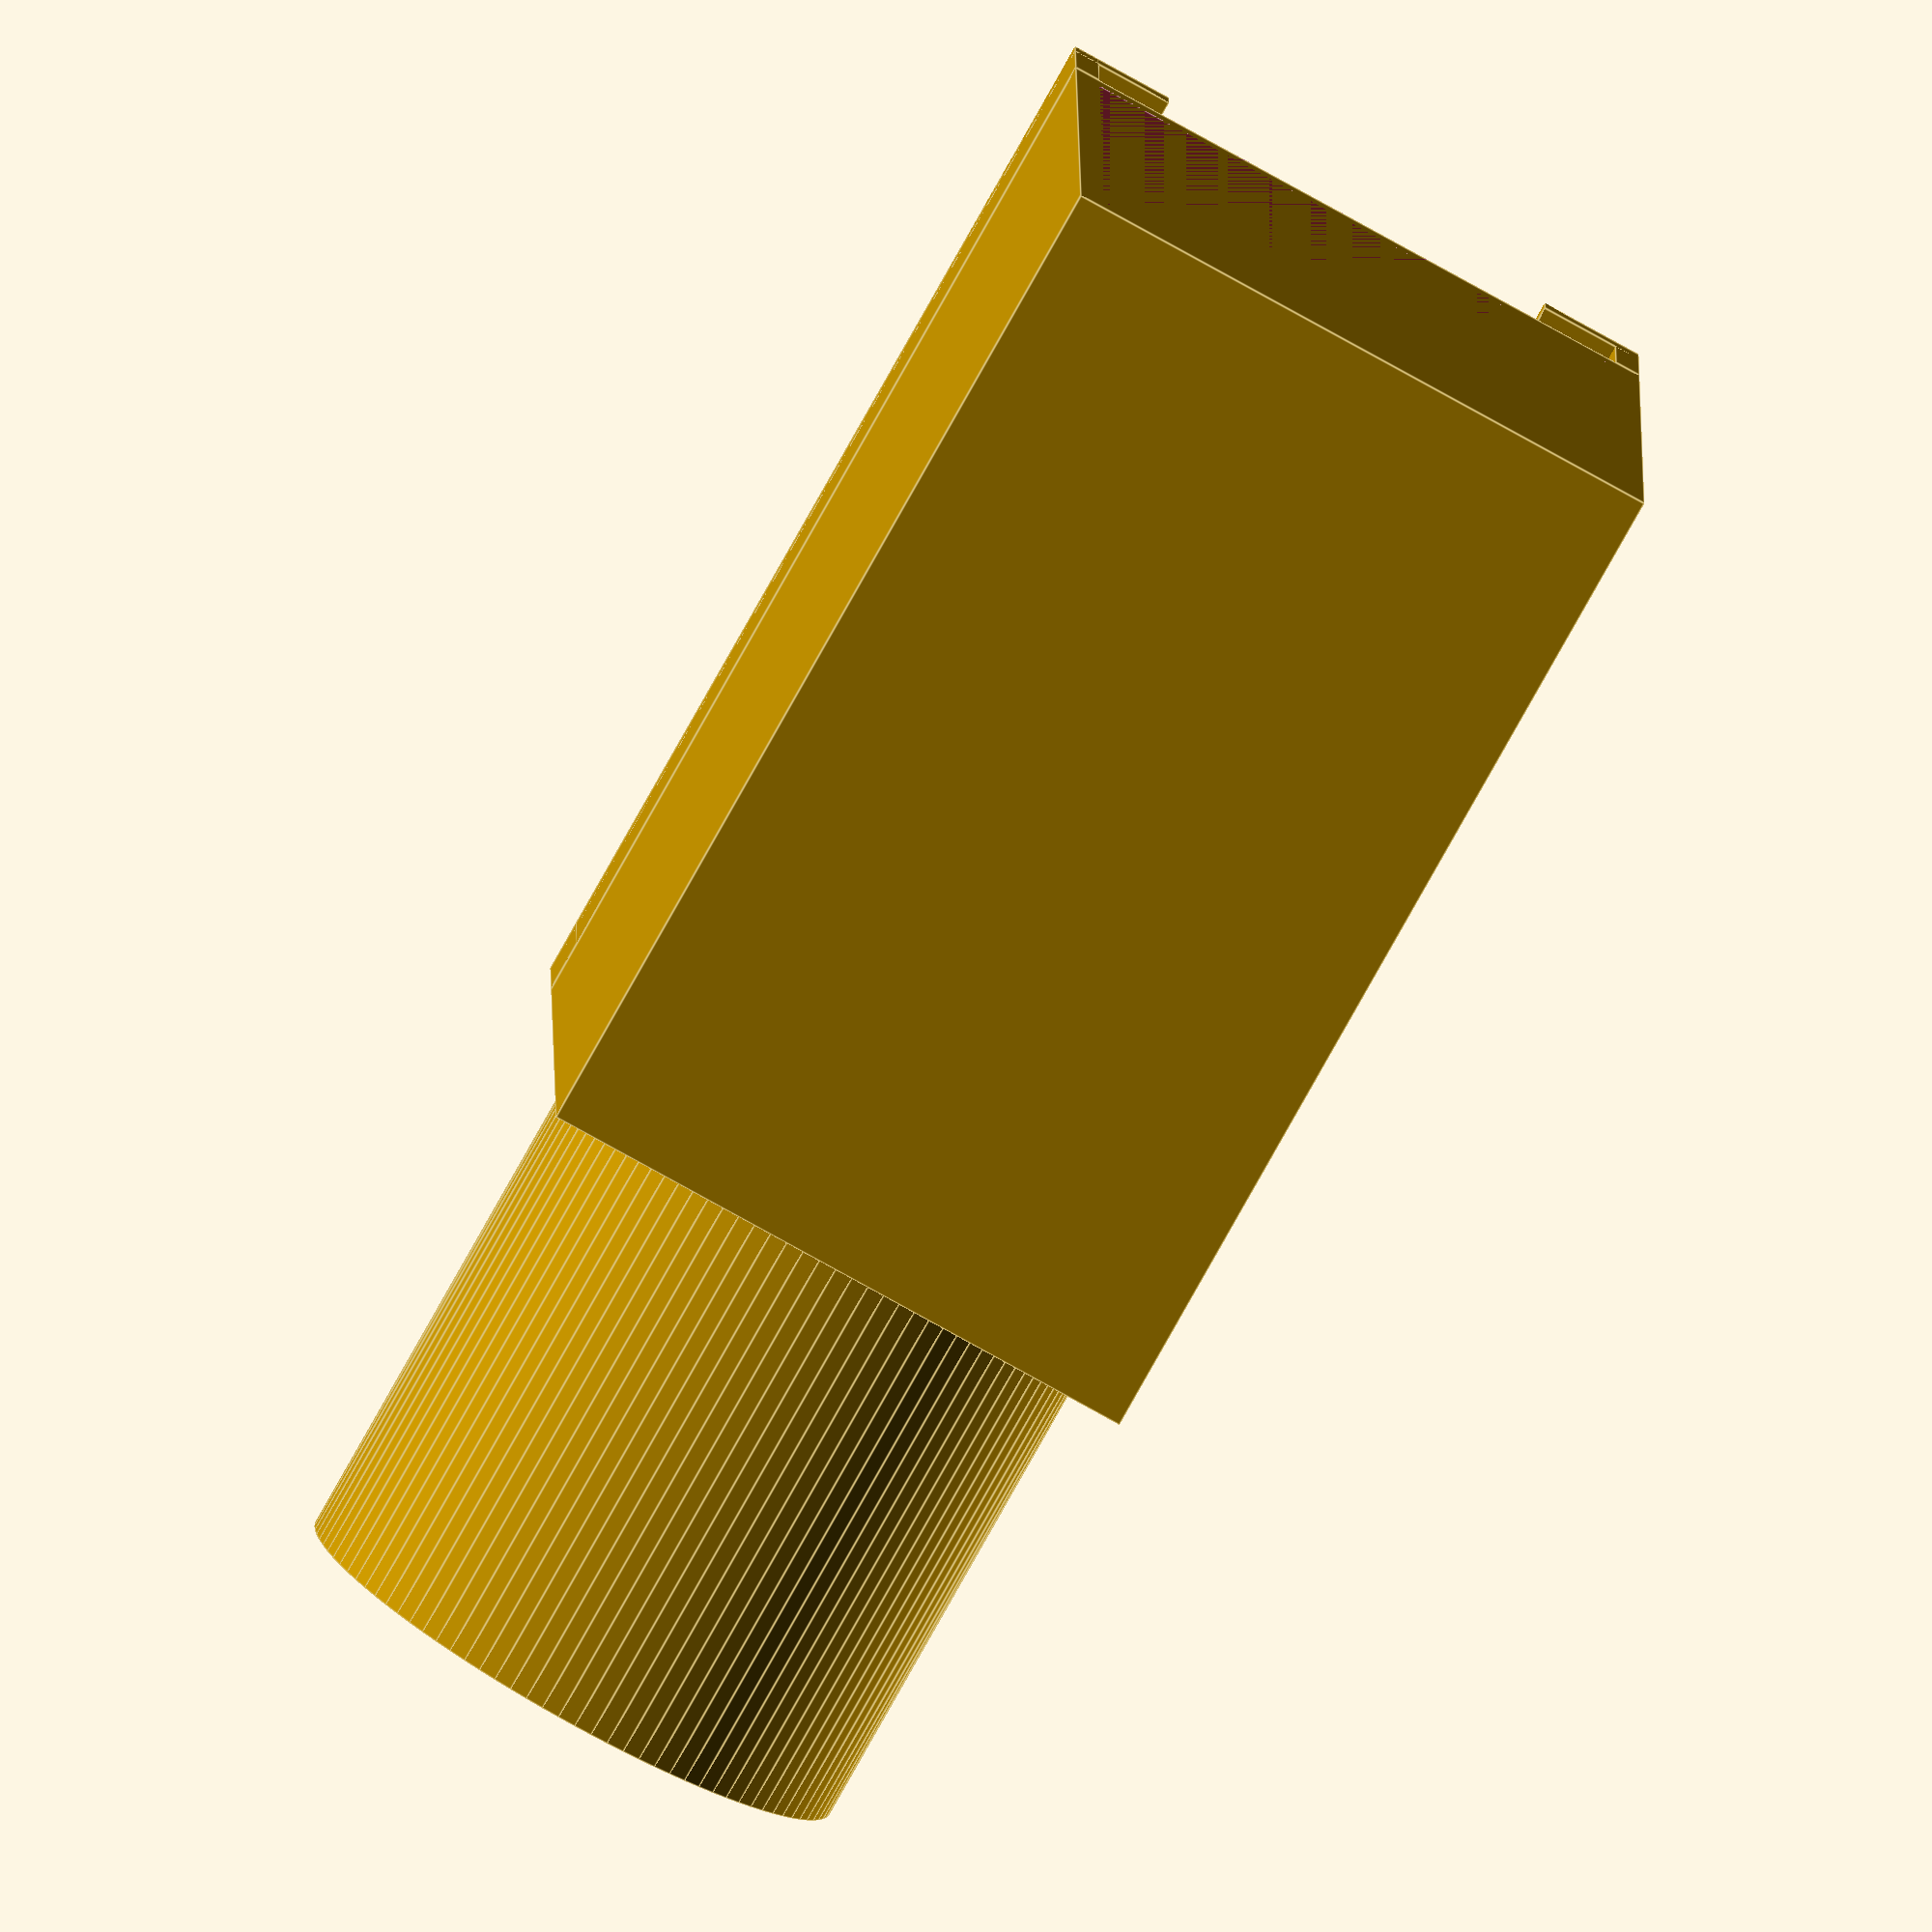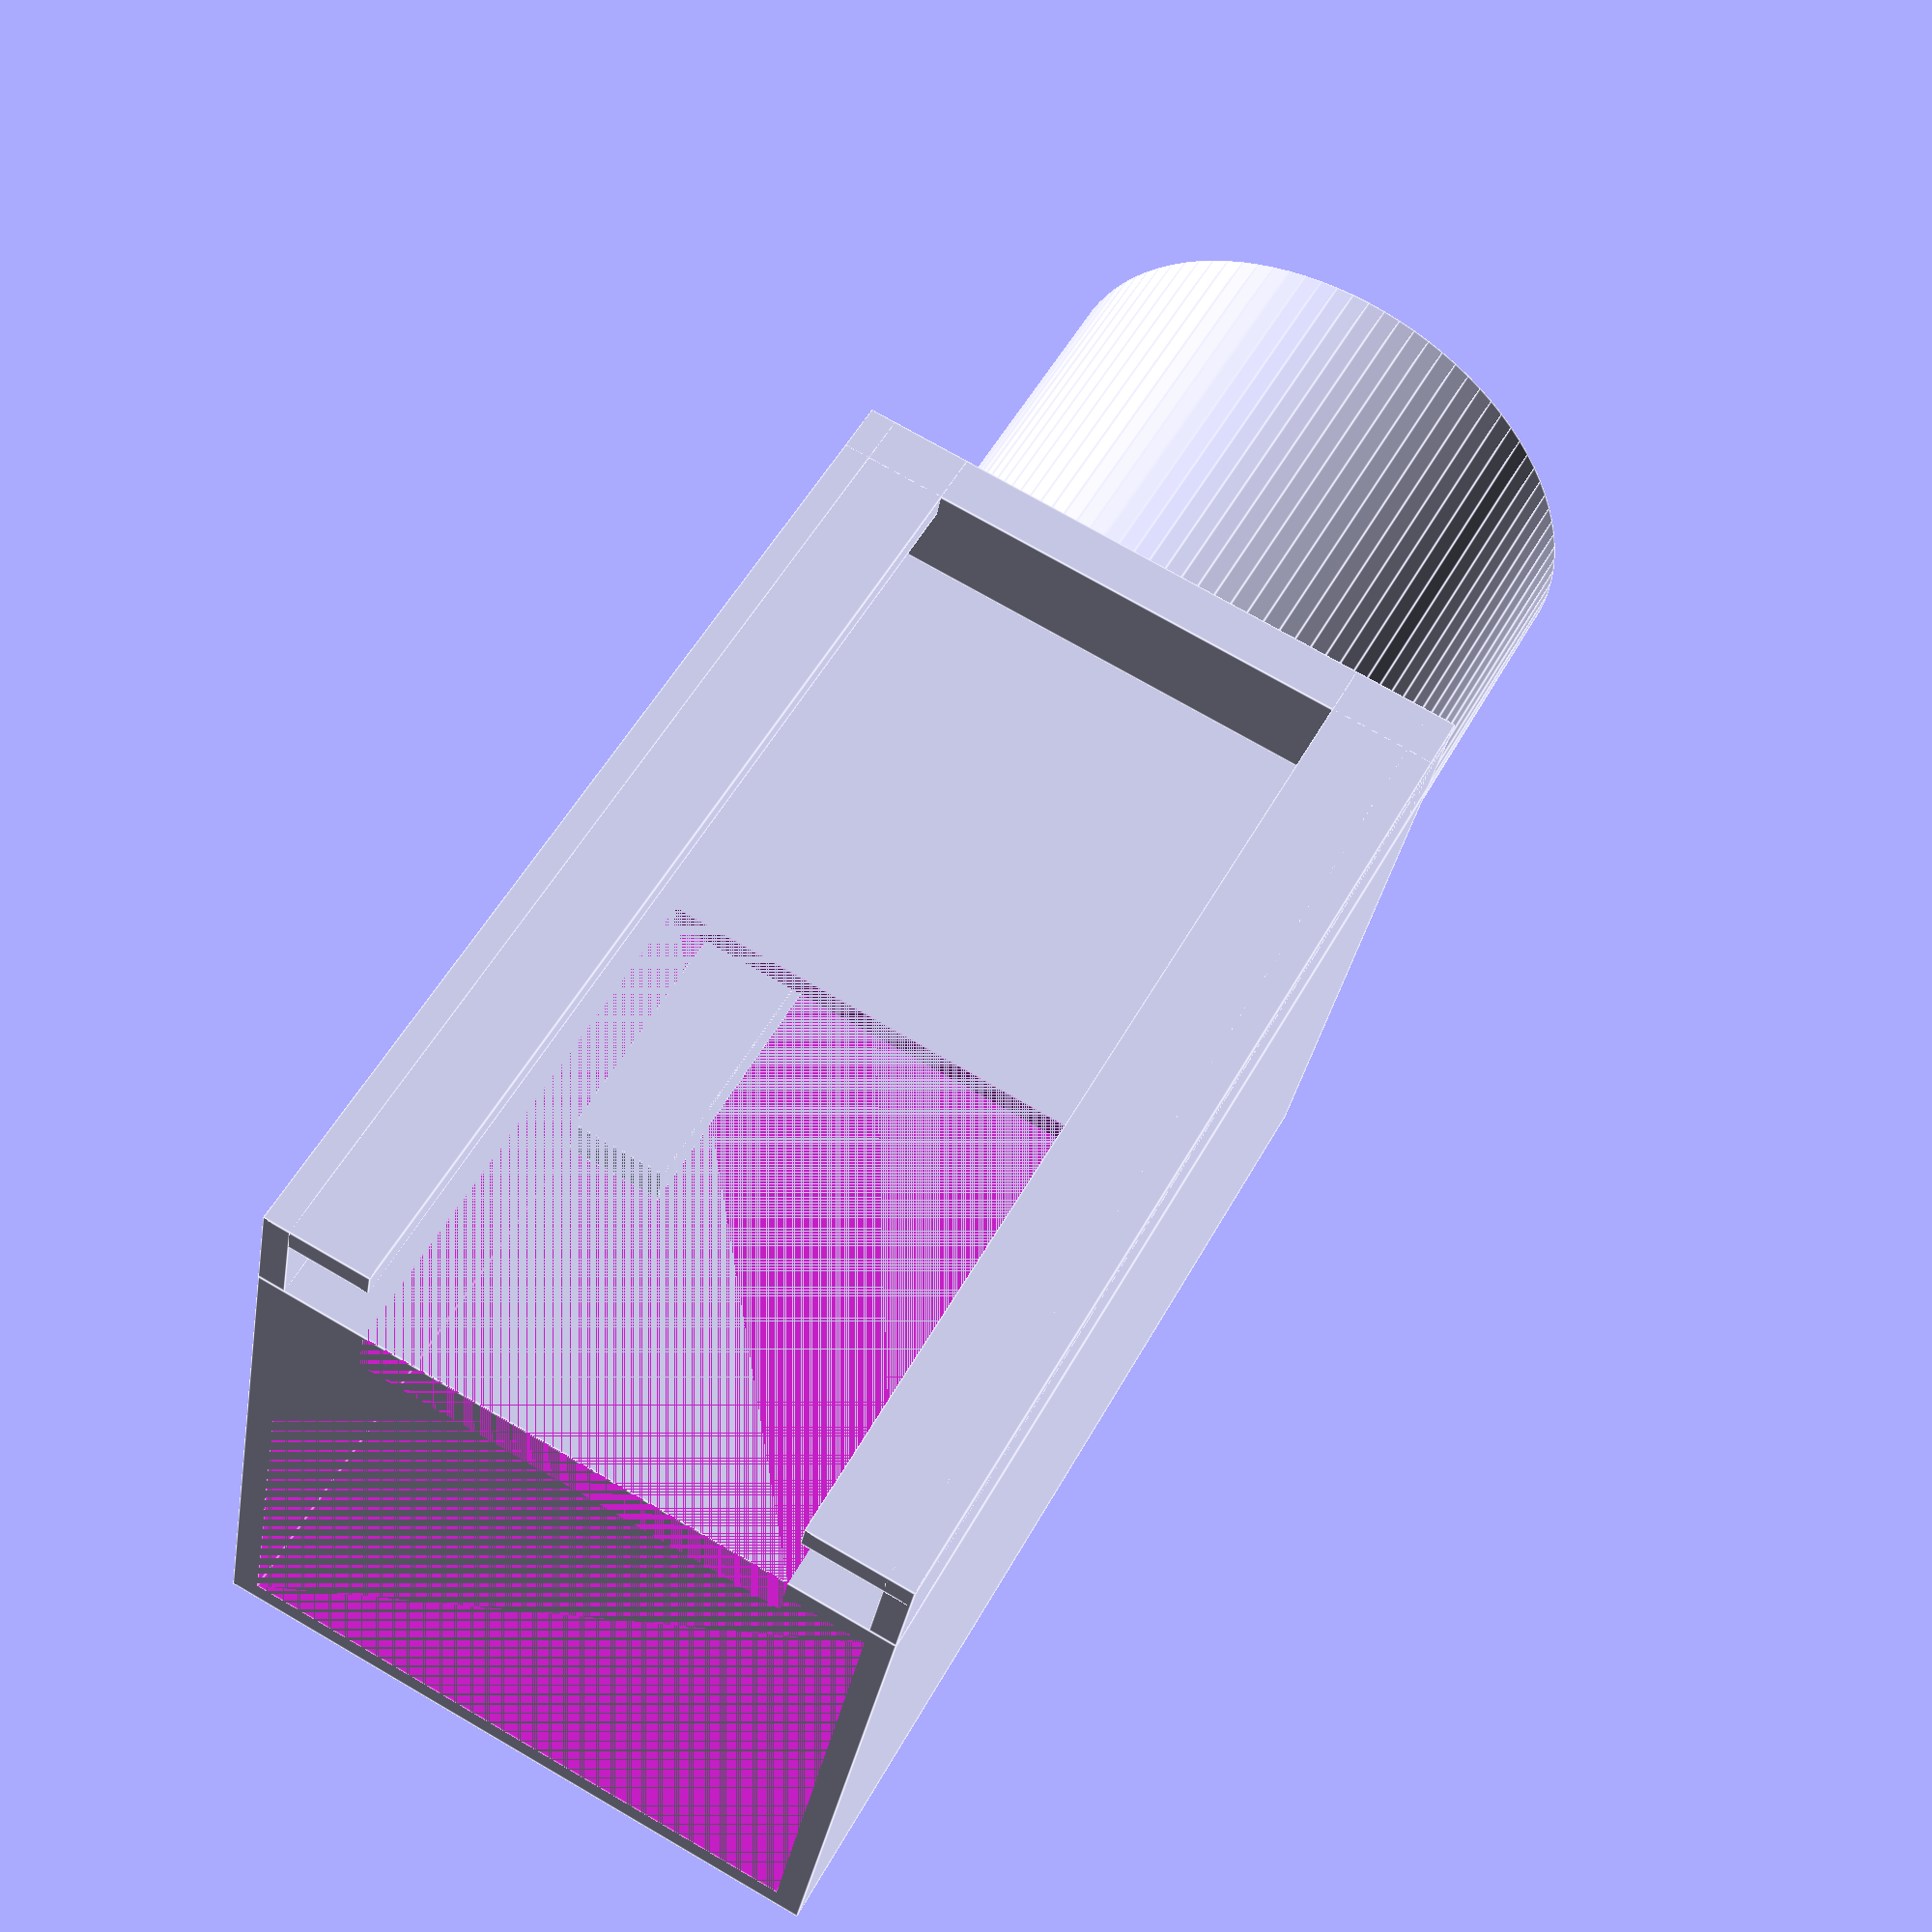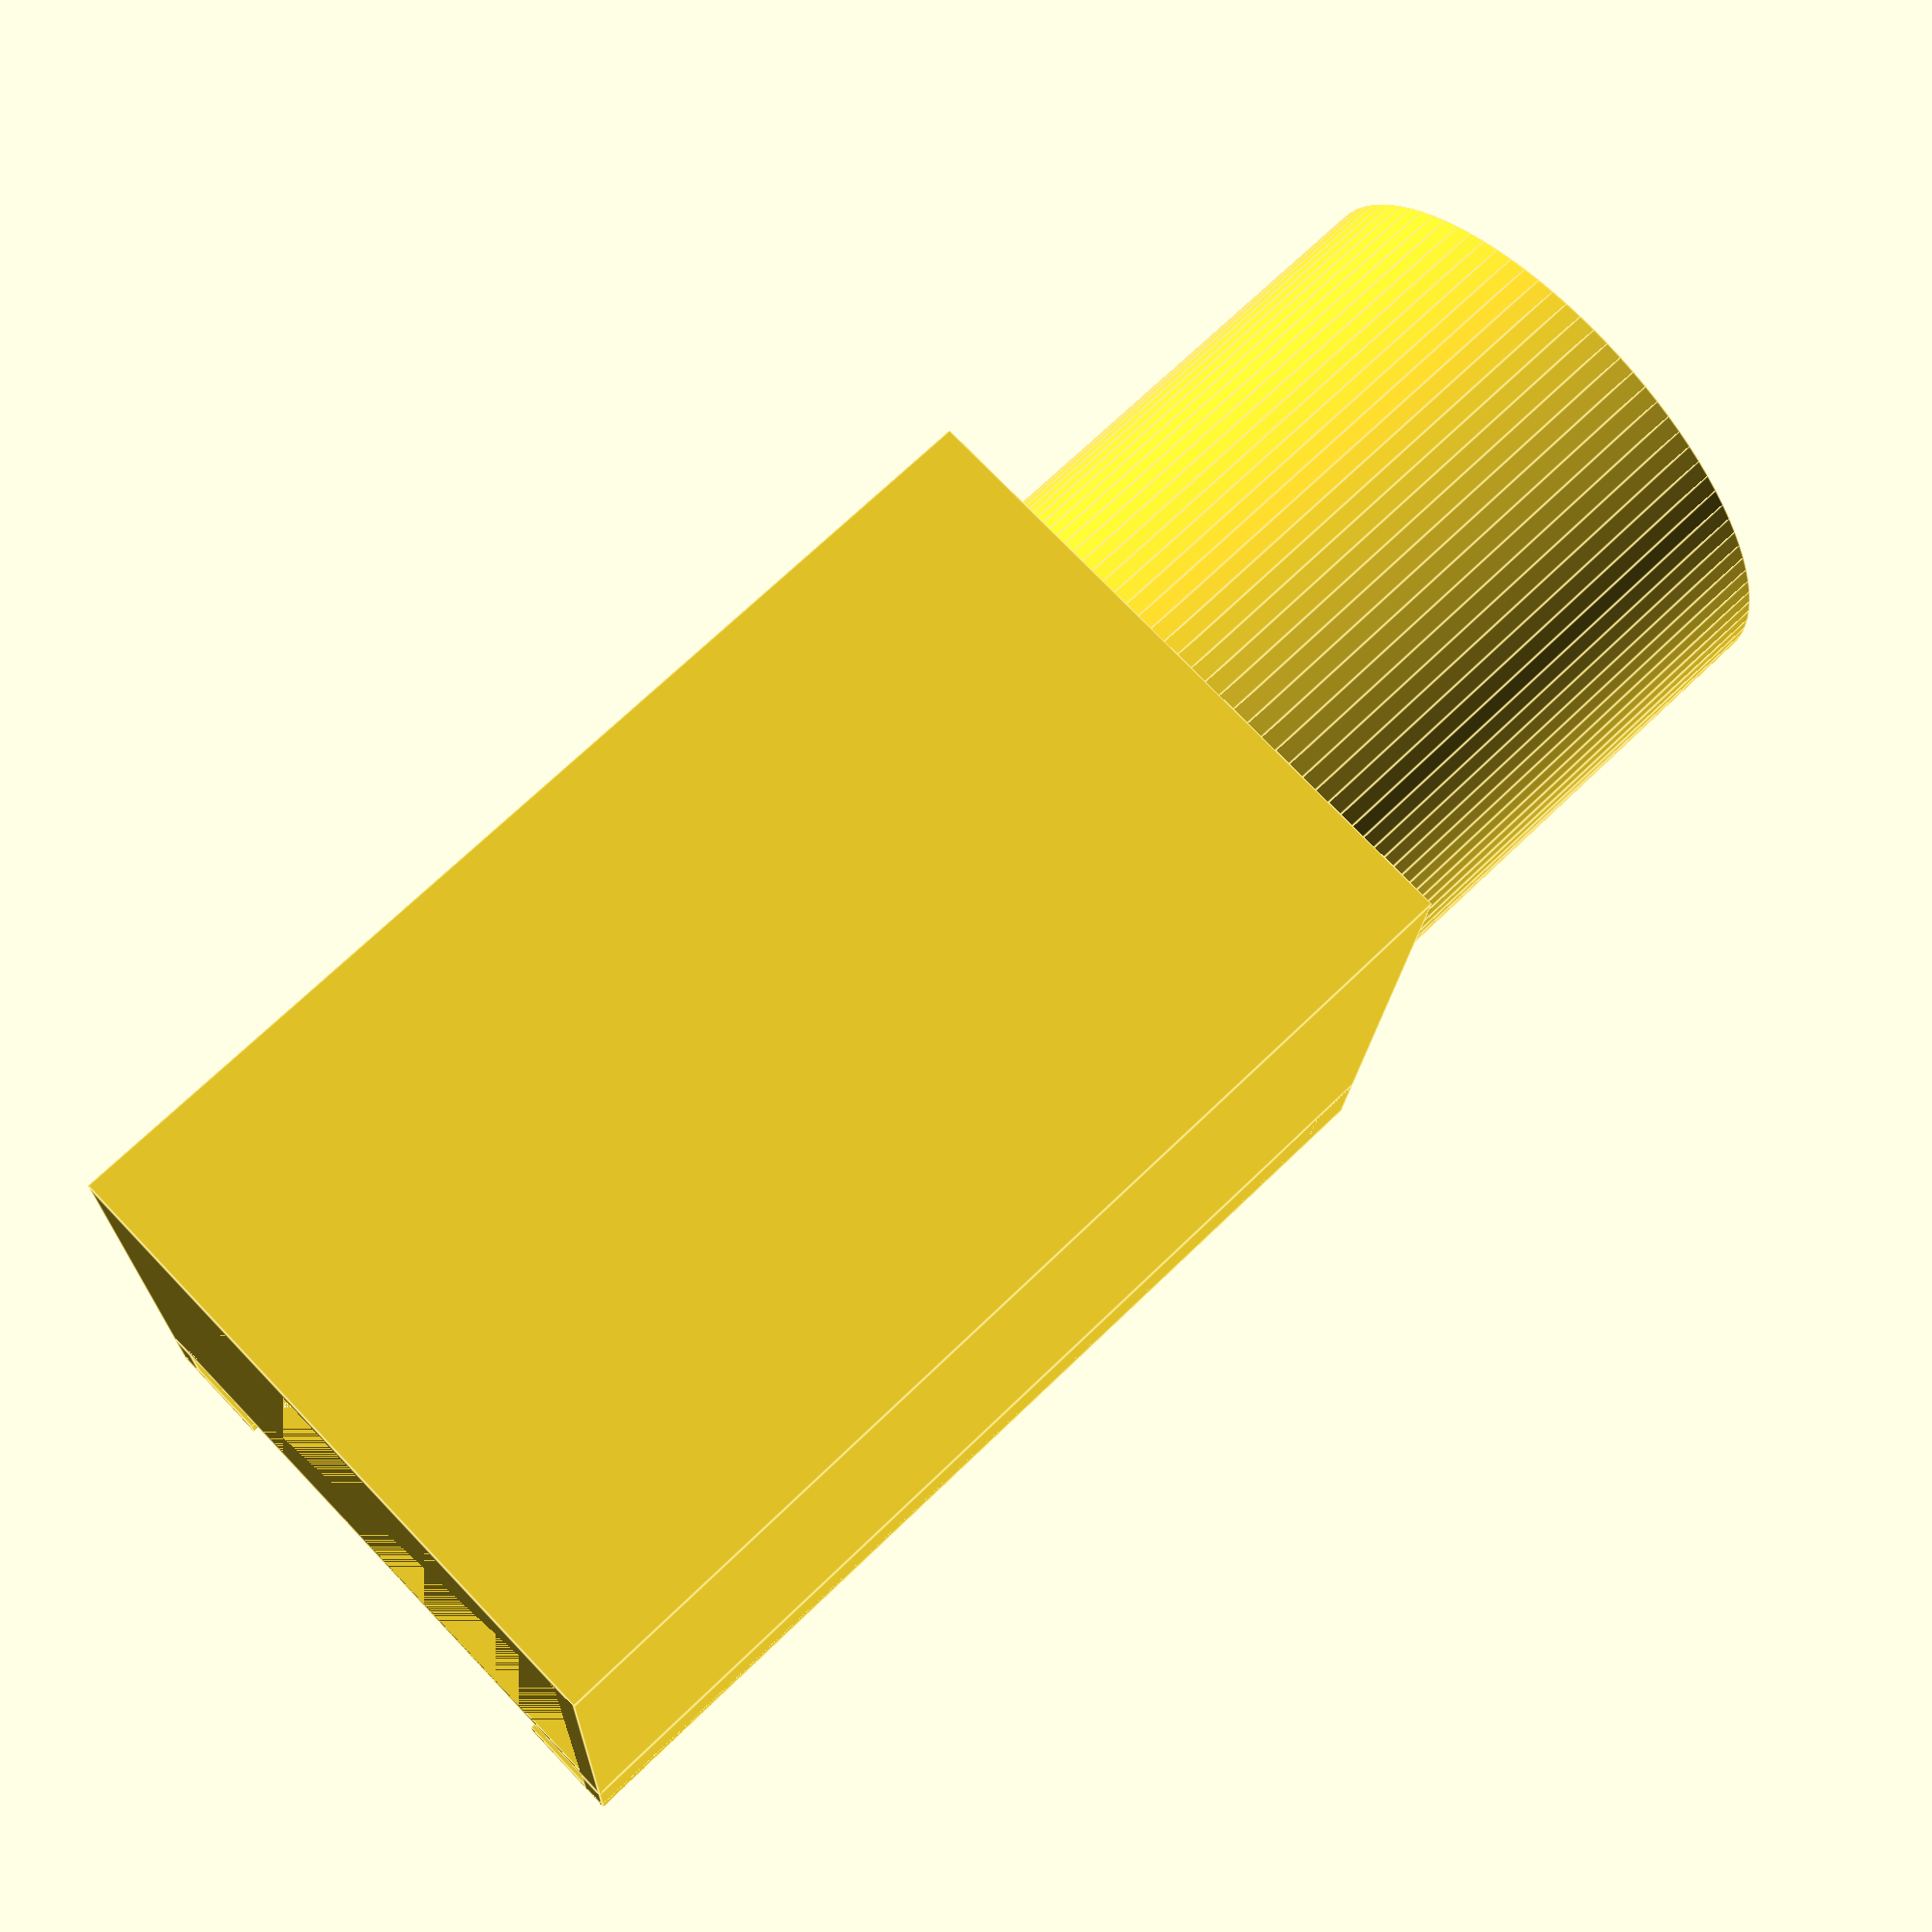
<openscad>
difference(){
   union(){
      difference(){
         difference(){
            translate( [ -30.000000, 0.000000, 0.000000 ] ){
               translate( [ 0.000000, -30.000000, 0.000000 ] ){
                  difference(){
                     cube( [ 60.000000, 60.000000, 100.000000 ] );
                     translate( [ 0.000000, 0.000000, 5.000000 ] ){
                        translate( [ 2.500000, 0.000000, 0.000000 ] ){
                           translate( [ 0.000000, 2.500000, 0.000000 ] ){
                              cube( [ 55.000000, 55.000000, 95.000000 ] );
                           }
                        }
                     }
                  }
               }
            }
            translate( [ 0.000000, 0.000000, 50.000000 ] ){
               translate( [ 25.000000, 0.000000, 0.000000 ] ){
                  translate( [ 0.000000, -20.000000, 0.000000 ] ){
                     cube( [ 5.000000, 40.000000, 50.000000 ] );
                  }
               }
            }
         }
         translate( [ 0.000000, 0.000000, -25.000000 ] ){
            cylinder( h=50.000000, r=25.000000, $fn=100 );
         }
      }translate( [ 0.000000, 0.000000, -50.000000 ] ){
         difference(){
            cylinder( h=50.000000, r=27.500000, $fn=100 );
            cylinder( h=50.000000, r=25.000000, $fn=100 );
         }
      }translate( [ 40.000000, 0.000000, 0.000000 ] ){
         translate( [ 0.000000, -27.500000, 0.000000 ] ){
            rotate( [ 0.000000, 0.000000, 90.000000 ] ){
               union(){
                  rotate( [ 0.000000, 0.000000, 90.000000 ] ){
                     cube( [ 10.000000, 2.500000, 100.000000 ] );
                  }translate( [ -2.500000, 0.000000, 0.000000 ] ){
                     cube( [ 10.000000, 2.500000, 100.000000 ] );
                  }
               }
            }
         }
      }translate( [ 0.000000, 30.000000, 0.000000 ] ){
         translate( [ 37.500000, 0.000000, 0.000000 ] ){
            rotate( [ 0.000000, 0.000000, 180.000000 ] ){
               union(){
                  rotate( [ 0.000000, 0.000000, 90.000000 ] ){
                     cube( [ 10.000000, 2.500000, 100.000000 ] );
                  }translate( [ -2.500000, 0.000000, 0.000000 ] ){
                     cube( [ 10.000000, 2.500000, 100.000000 ] );
                  }
               }
            }
         }
      }translate( [ 30.000000, -30.000000, 0.000000 ] ){
         cube( [ 10.000000, 60.000000, 5.000000 ] );
      }translate( [ -27.500000, -27.500000, 0.000000 ] ){
         cube( [ 5.000000, 10.000000, 45.000000 ] );
      }translate( [ 22.500000, -27.500000, 0.000000 ] ){
         cube( [ 5.000000, 10.000000, 45.000000 ] );
      }translate( [ -27.500000, 17.500000, 0.000000 ] ){
         cube( [ 5.000000, 10.000000, 45.000000 ] );
      }translate( [ 22.500000, 17.500000, 0.000000 ] ){
         cube( [ 5.000000, 10.000000, 45.000000 ] );
      }
   }
   union(){
      union(){
         union(){
            translate( [ -30.000000, 0.000000, 0.000000 ] ){
               translate( [ 0.000000, -30.000000, 0.000000 ] ){
                  union(){
                     translate( [ 0.000000, 0.000000, 5.000000 ] ){
                        translate( [ 2.500000, 0.000000, 0.000000 ] ){
                           translate( [ 0.000000, 2.500000, 0.000000 ] ){
                           }
                        }
                     }
                  }
               }
            }
            translate( [ 0.000000, 0.000000, 50.000000 ] ){
               translate( [ 25.000000, 0.000000, 0.000000 ] ){
                  translate( [ 0.000000, -20.000000, 0.000000 ] ){
                  }
               }
            }
         }
         translate( [ 0.000000, 0.000000, -25.000000 ] ){
         }
      }translate( [ 0.000000, 0.000000, -50.000000 ] ){
         union(){
         }
      }translate( [ 40.000000, 0.000000, 0.000000 ] ){
         translate( [ 0.000000, -27.500000, 0.000000 ] ){
            rotate( [ 0.000000, 0.000000, 90.000000 ] ){
               union(){
                  rotate( [ 0.000000, 0.000000, 90.000000 ] ){
                  }translate( [ -2.500000, 0.000000, 0.000000 ] ){
                  }
               }
            }
         }
      }translate( [ 0.000000, 30.000000, 0.000000 ] ){
         translate( [ 37.500000, 0.000000, 0.000000 ] ){
            rotate( [ 0.000000, 0.000000, 180.000000 ] ){
               union(){
                  rotate( [ 0.000000, 0.000000, 90.000000 ] ){
                  }translate( [ -2.500000, 0.000000, 0.000000 ] ){
                  }
               }
            }
         }
      }translate( [ 30.000000, -30.000000, 0.000000 ] ){
      }translate( [ -27.500000, -27.500000, 0.000000 ] ){
      }translate( [ 22.500000, -27.500000, 0.000000 ] ){
      }translate( [ -27.500000, 17.500000, 0.000000 ] ){
      }translate( [ 22.500000, 17.500000, 0.000000 ] ){
      }
   }
}
</openscad>
<views>
elev=78.8 azim=269.5 roll=330.8 proj=o view=edges
elev=127.0 azim=100.5 roll=151.7 proj=p view=edges
elev=288.7 azim=93.1 roll=46.1 proj=p view=edges
</views>
